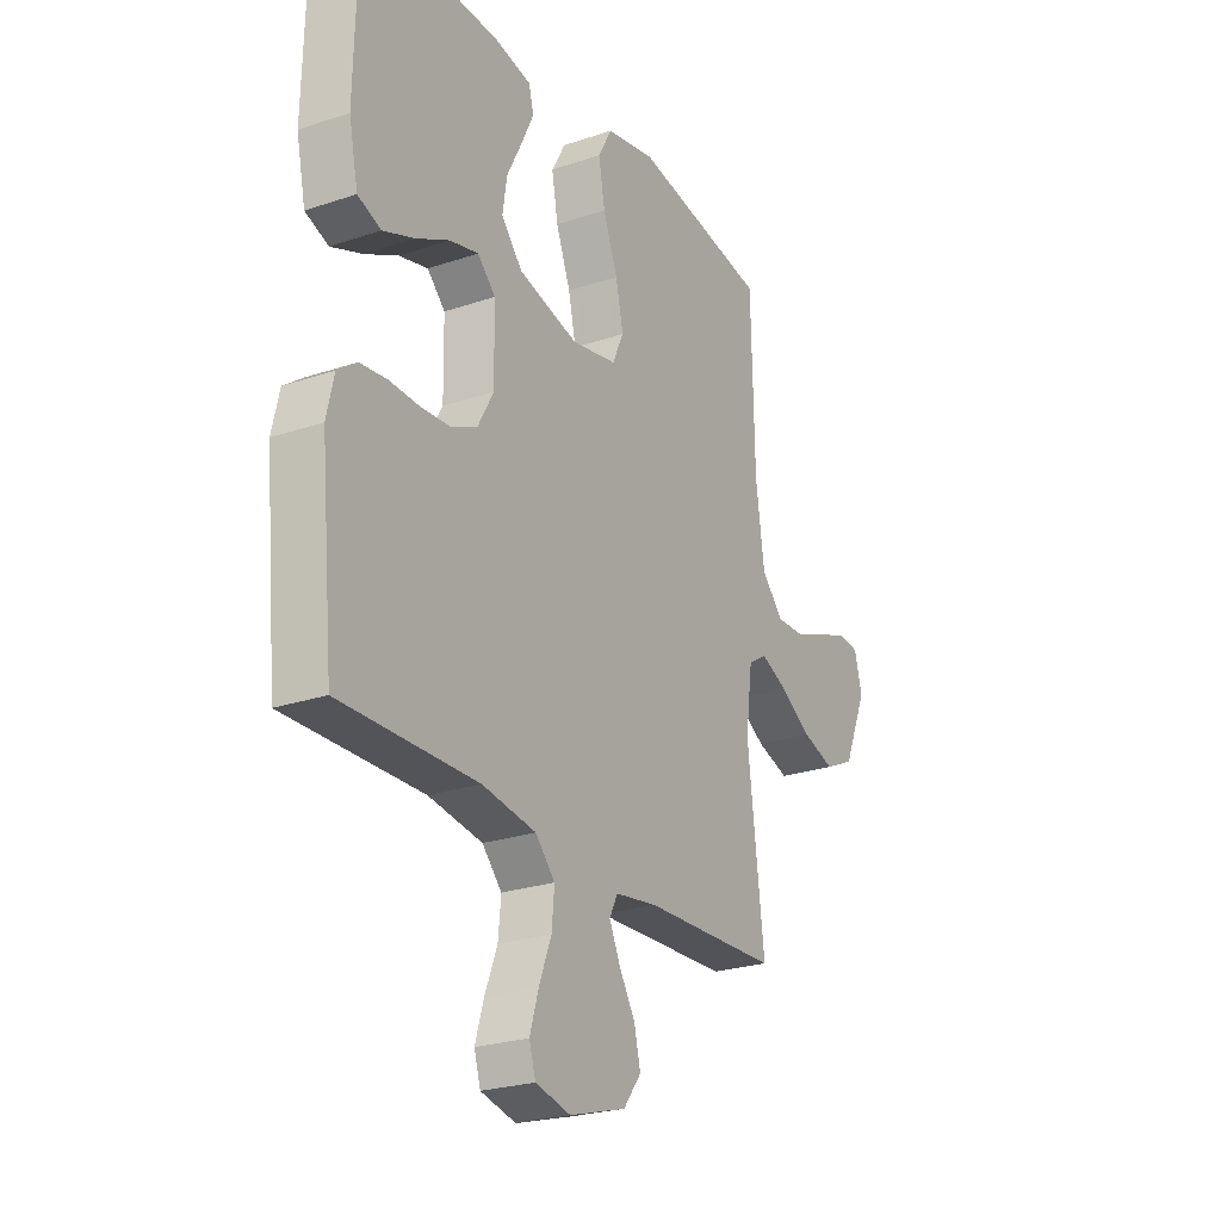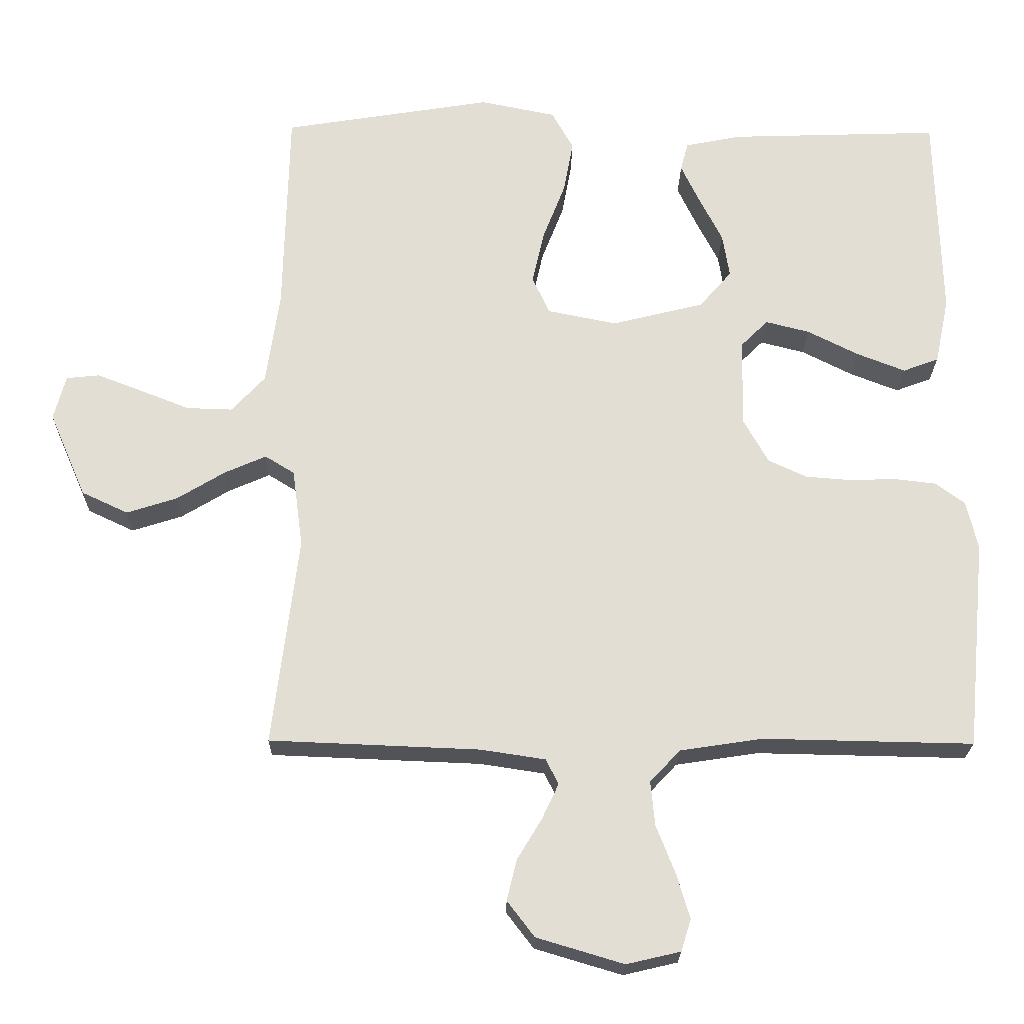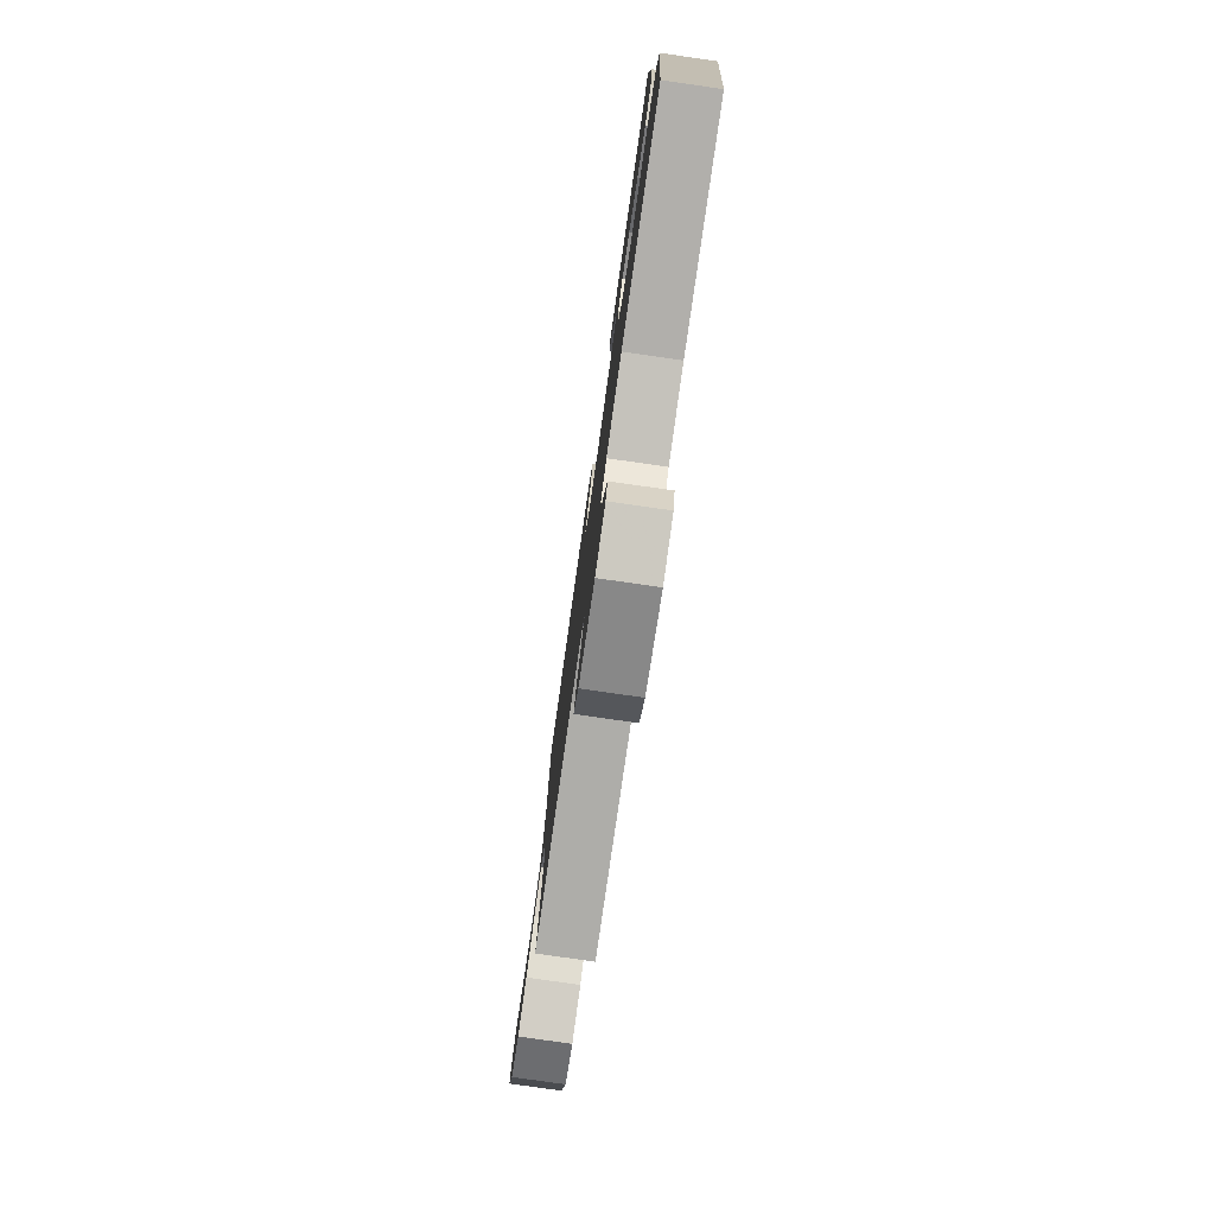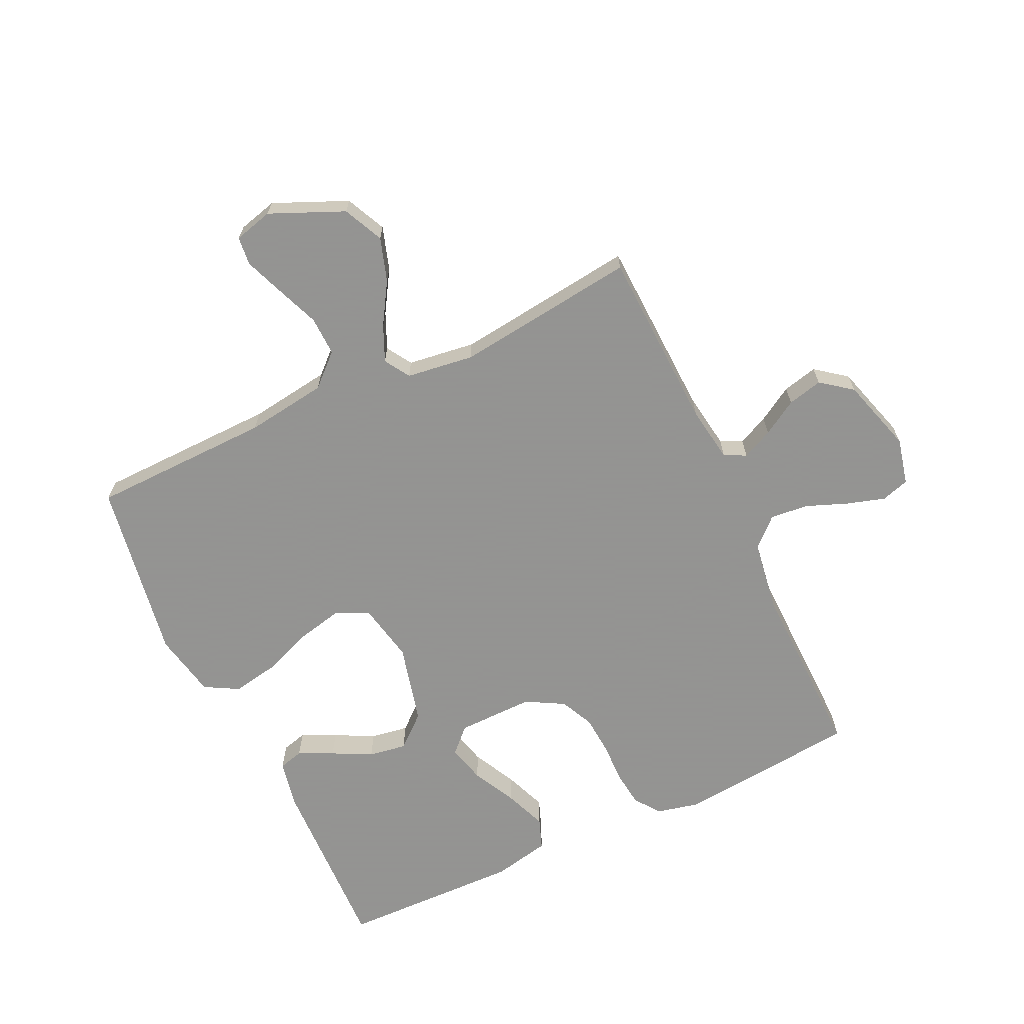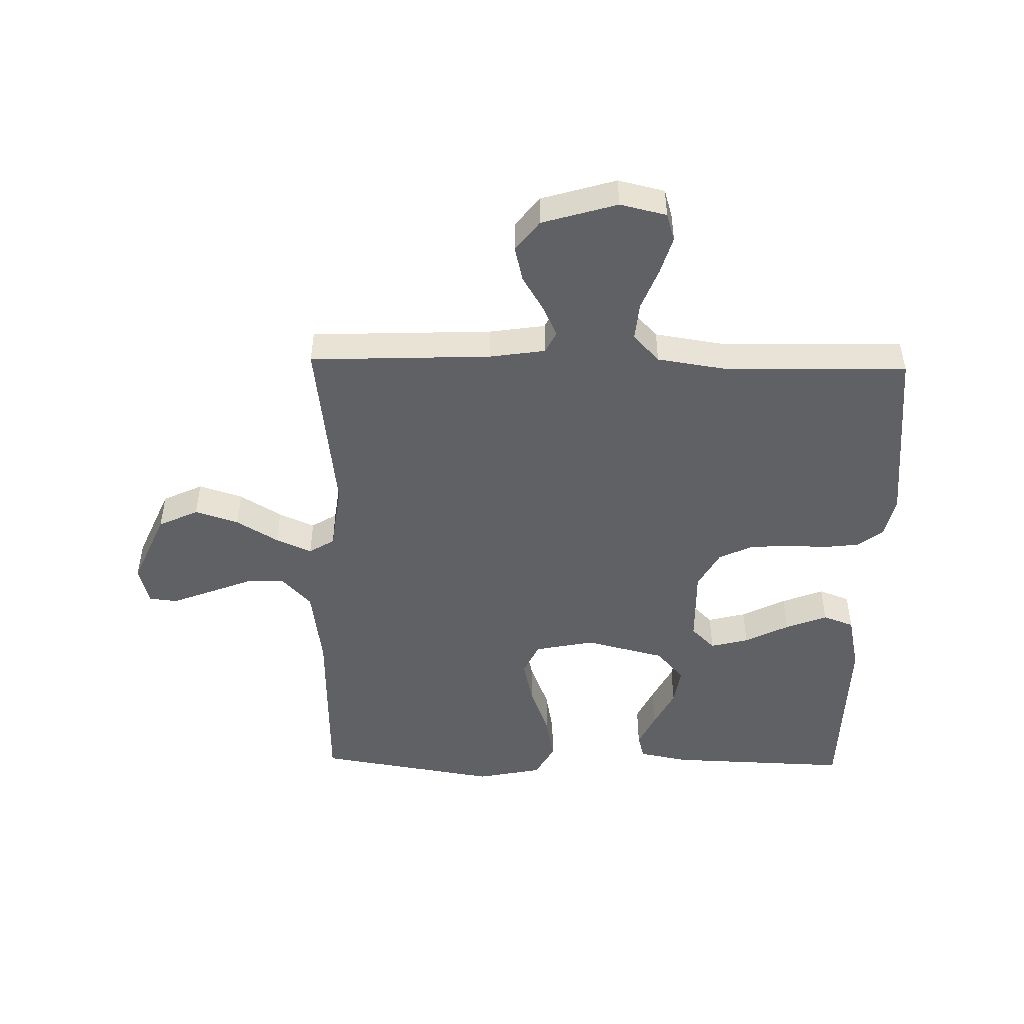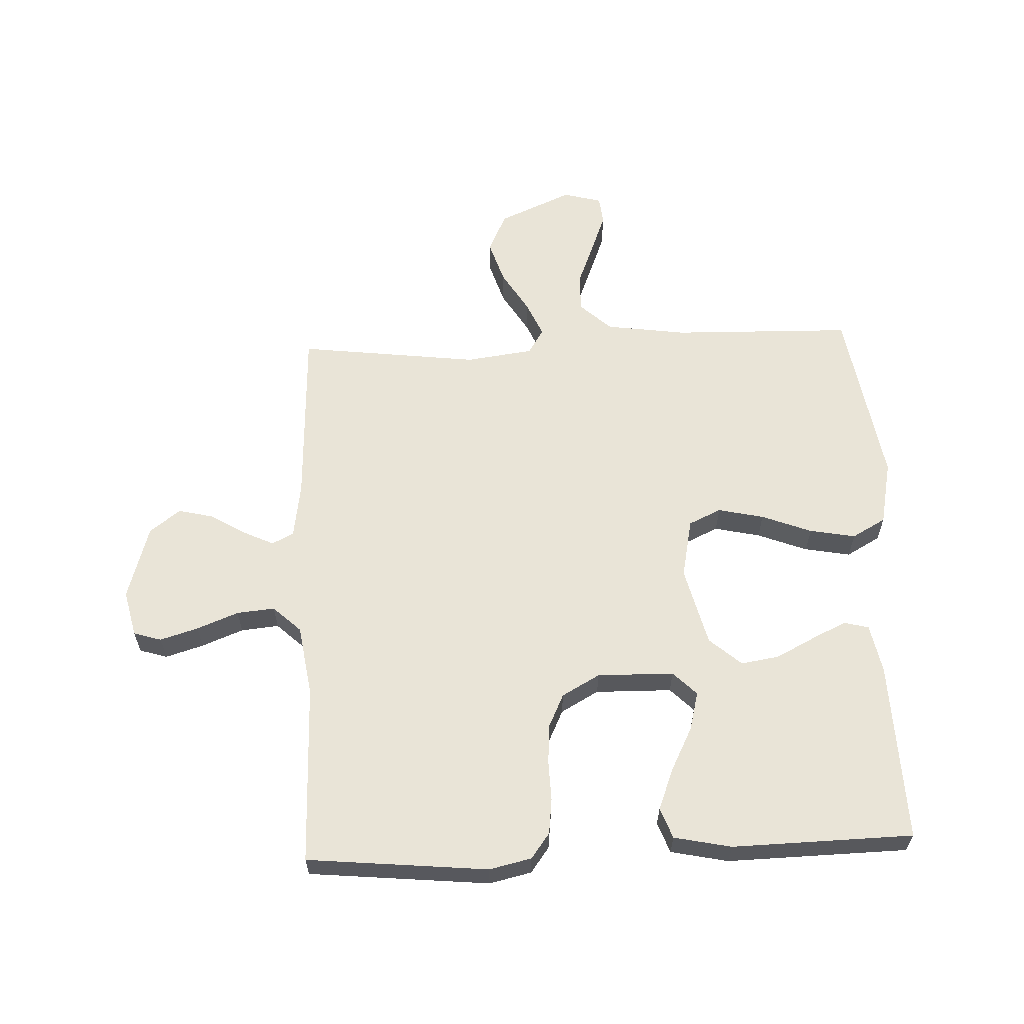
<metadata>
{"format":"obj","ext":"obj","renderer":"f3d","projection":"perspective","resolution":1024,"background":"white","views":[{"elev":-24.7,"azim":-61.1,"up":"+Z"},{"elev":-22.4,"azim":179.1,"up":"+Z"},{"elev":-79.4,"azim":-98.1,"up":"+Z"},{"elev":-66.9,"azim":115.2,"up":"+Y"},{"elev":-48.4,"azim":178.8,"up":"+Y"},{"elev":61.1,"azim":-92.4,"up":"+Y"}]}
</metadata>
<code>
v -0.5 0.07 0.5
v -0.2 0.07 0.49
v -0.119 0.07 0.474
v -0.108 0.07 0.433
v -0.135 0.07 0.376
v -0.168 0.07 0.311
v -0.178 0.07 0.248
v -0.132 0.07 0.195
v 0 0.07 0.162
v 0.099 0.07 0.182
v 0.124 0.07 0.236
v 0.107 0.07 0.312
v 0.075 0.07 0.395
v 0.061 0.07 0.471
v 0.092 0.07 0.527
v 0.2 0.07 0.549
v 0.5 0.07 0.5
v 0.507 0.07 0.2
v 0.526 0.07 0.066
v 0.574 0.07 0.014
v 0.639 0.07 0.016
v 0.71 0.07 0.044
v 0.775 0.07 0.069
v 0.822 0.07 0.064
v 0.839 0.07 0
v 0.786 0.07 -0.122
v 0.72 0.07 -0.153
v 0.648 0.07 -0.13
v 0.579 0.07 -0.088
v 0.52 0.07 -0.062
v 0.478 0.07 -0.088
v 0.463 0.07 -0.2
v 0.5 0.07 -0.5
v 0.2 0.07 -0.512
v 0.108 0.07 -0.526
v 0.09 0.07 -0.562
v 0.114 0.07 -0.613
v 0.149 0.07 -0.671
v 0.163 0.07 -0.729
v 0.124 0.07 -0.78
v 0 0.07 -0.817
v -0.077 0.07 -0.799
v -0.091 0.07 -0.753
v -0.072 0.07 -0.69
v -0.045 0.07 -0.621
v -0.039 0.07 -0.558
v -0.082 0.07 -0.512
v -0.2 0.07 -0.494
v -0.5 0.07 -0.5
v -0.529 0.07 -0.2
v -0.513 0.07 -0.13
v -0.471 0.07 -0.099
v -0.412 0.07 -0.092
v -0.345 0.07 -0.094
v -0.28 0.07 -0.089
v -0.225 0.07 -0.063
v -0.19 0.07 0
v -0.192 0.07 0.127
v -0.231 0.07 0.166
v -0.294 0.07 0.15
v -0.367 0.07 0.113
v -0.436 0.07 0.086
v -0.487 0.07 0.105
v -0.507 0.07 0.2
v -0.5 0 0.5
v -0.2 0 0.49
v -0.119 0 0.474
v -0.108 0 0.433
v -0.135 0 0.376
v -0.168 0 0.311
v -0.178 0 0.248
v -0.132 0 0.195
v 0 0 0.162
v 0.099 0 0.182
v 0.124 0 0.236
v 0.107 0 0.312
v 0.075 0 0.395
v 0.061 0 0.471
v 0.092 0 0.527
v 0.2 0 0.549
v 0.5 0 0.5
v 0.507 0 0.2
v 0.526 0 0.066
v 0.574 0 0.014
v 0.639 0 0.016
v 0.71 0 0.044
v 0.775 0 0.069
v 0.822 0 0.064
v 0.839 0 0
v 0.786 0 -0.122
v 0.72 0 -0.153
v 0.648 0 -0.13
v 0.579 0 -0.088
v 0.52 0 -0.062
v 0.478 0 -0.088
v 0.463 0 -0.2
v 0.5 0 -0.5
v 0.2 0 -0.512
v 0.108 0 -0.526
v 0.09 0 -0.562
v 0.114 0 -0.613
v 0.149 0 -0.671
v 0.163 0 -0.729
v 0.124 0 -0.78
v 0 0 -0.817
v -0.077 0 -0.799
v -0.091 0 -0.753
v -0.072 0 -0.69
v -0.045 0 -0.621
v -0.039 0 -0.558
v -0.082 0 -0.512
v -0.2 0 -0.494
v -0.5 0 -0.5
v -0.529 0 -0.2
v -0.513 0 -0.13
v -0.471 0 -0.099
v -0.412 0 -0.092
v -0.345 0 -0.094
v -0.28 0 -0.089
v -0.225 0 -0.063
v -0.19 0 0
v -0.192 0 0.127
v -0.231 0 0.166
v -0.294 0 0.15
v -0.367 0 0.113
v -0.436 0 0.086
v -0.487 0 0.105
v -0.507 0 0.2
f 4 5 6
f 3 4 6
f 2 3 6
f 1 2 6
f 64 1 6
f 63 64 6
f 62 63 6
f 61 62 6
f 60 61 6
f 59 60 6 7
f 58 59 7 8
f 57 58 8 9
f 56 57 9 10
f 52 53 54
f 51 52 54
f 50 51 54
f 49 50 54
f 48 49 54
f 47 48 54 55
f 46 47 55 56
f 43 44 45
f 42 43 45
f 41 42 45
f 40 41 45
f 39 40 45
f 38 39 45
f 37 38 45
f 36 37 45 46
f 46 56 10
f 36 46 10
f 35 36 10
f 32 33 34
f 35 10 11
f 34 35 11
f 32 34 11
f 31 32 11
f 27 28 29
f 26 27 29
f 25 26 29
f 24 25 29
f 23 24 29
f 22 23 29
f 21 22 29
f 20 21 29 30
f 31 11 12
f 30 31 12
f 20 30 12
f 19 20 12
f 16 17 18
f 16 18 19
f 15 16 19
f 14 15 19
f 13 14 19
f 12 13 19
f 70 69 68
f 70 68 67
f 70 67 66
f 70 66 65
f 70 65 128
f 70 128 127
f 70 127 126
f 70 126 125
f 70 125 124
f 71 70 124 123
f 72 71 123 122
f 73 72 122 121
f 74 73 121 120
f 118 117 116
f 118 116 115
f 118 115 114
f 118 114 113
f 118 113 112
f 119 118 112 111
f 120 119 111 110
f 109 108 107
f 109 107 106
f 109 106 105
f 109 105 104
f 109 104 103
f 109 103 102
f 109 102 101
f 110 109 101 100
f 74 120 110
f 74 110 100
f 74 100 99
f 98 97 96
f 75 74 99
f 75 99 98
f 75 98 96
f 75 96 95
f 93 92 91
f 93 91 90
f 93 90 89
f 93 89 88
f 93 88 87
f 93 87 86
f 93 86 85
f 94 93 85 84
f 76 75 95
f 76 95 94
f 76 94 84
f 76 84 83
f 82 81 80
f 83 82 80
f 83 80 79
f 83 79 78
f 83 78 77
f 83 77 76
f 1 65 66 2
f 2 66 67 3
f 3 67 68 4
f 4 68 69 5
f 5 69 70 6
f 6 70 71 7
f 7 71 72 8
f 8 72 73 9
f 9 73 74 10
f 10 74 75 11
f 11 75 76 12
f 12 76 77 13
f 13 77 78 14
f 14 78 79 15
f 15 79 80 16
f 16 80 81 17
f 17 81 82 18
f 18 82 83 19
f 19 83 84 20
f 20 84 85 21
f 21 85 86 22
f 22 86 87 23
f 23 87 88 24
f 24 88 89 25
f 25 89 90 26
f 26 90 91 27
f 27 91 92 28
f 28 92 93 29
f 29 93 94 30
f 30 94 95 31
f 31 95 96 32
f 32 96 97 33
f 33 97 98 34
f 34 98 99 35
f 35 99 100 36
f 36 100 101 37
f 37 101 102 38
f 38 102 103 39
f 39 103 104 40
f 40 104 105 41
f 41 105 106 42
f 42 106 107 43
f 43 107 108 44
f 44 108 109 45
f 45 109 110 46
f 46 110 111 47
f 47 111 112 48
f 48 112 113 49
f 49 113 114 50
f 50 114 115 51
f 51 115 116 52
f 52 116 117 53
f 53 117 118 54
f 54 118 119 55
f 55 119 120 56
f 56 120 121 57
f 57 121 122 58
f 58 122 123 59
f 59 123 124 60
f 60 124 125 61
f 61 125 126 62
f 62 126 127 63
f 63 127 128 64
f 64 128 65 1

</code>
